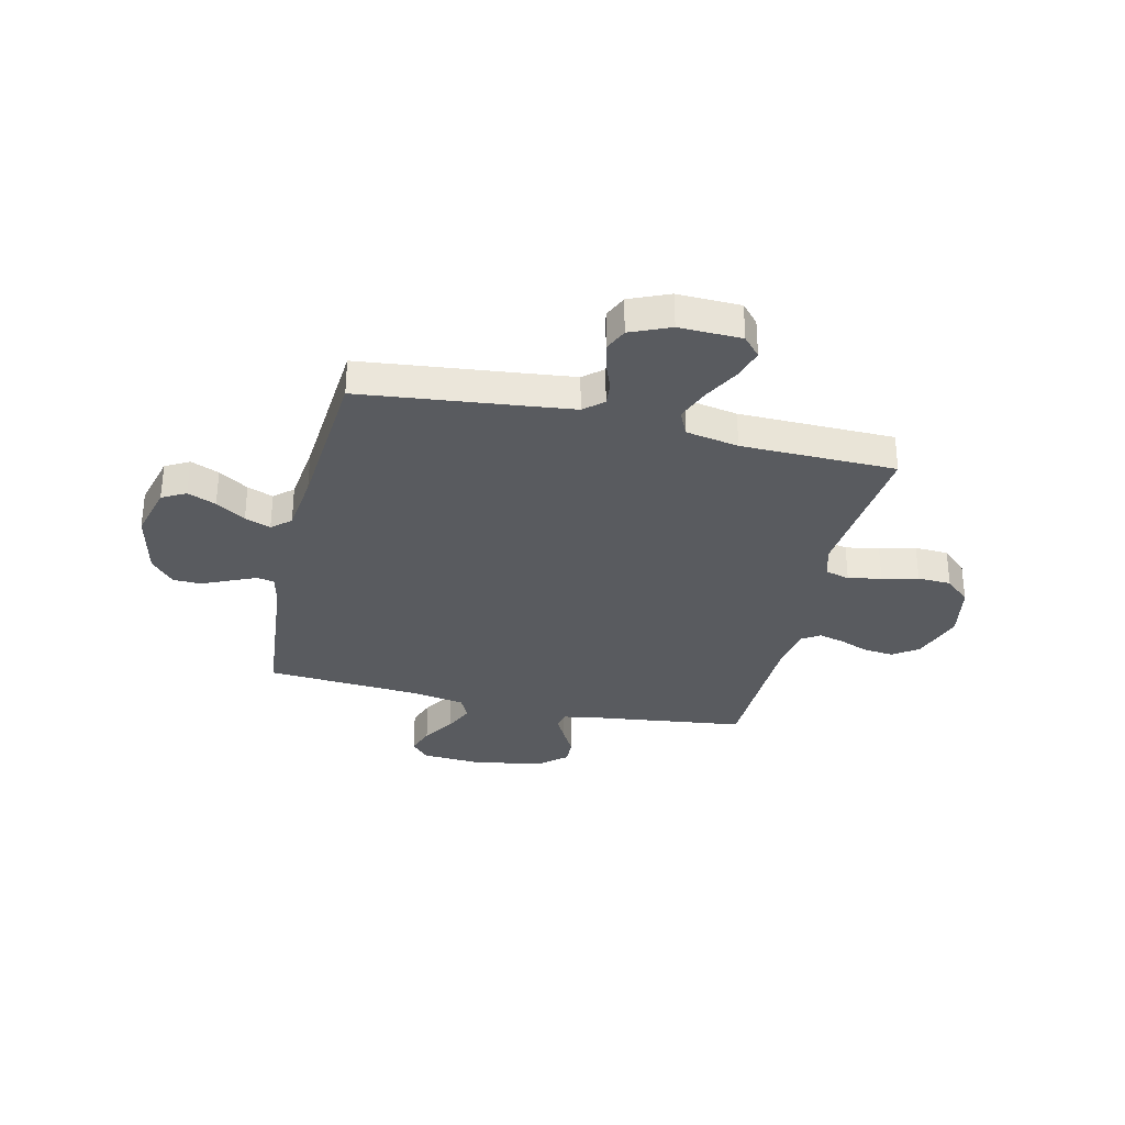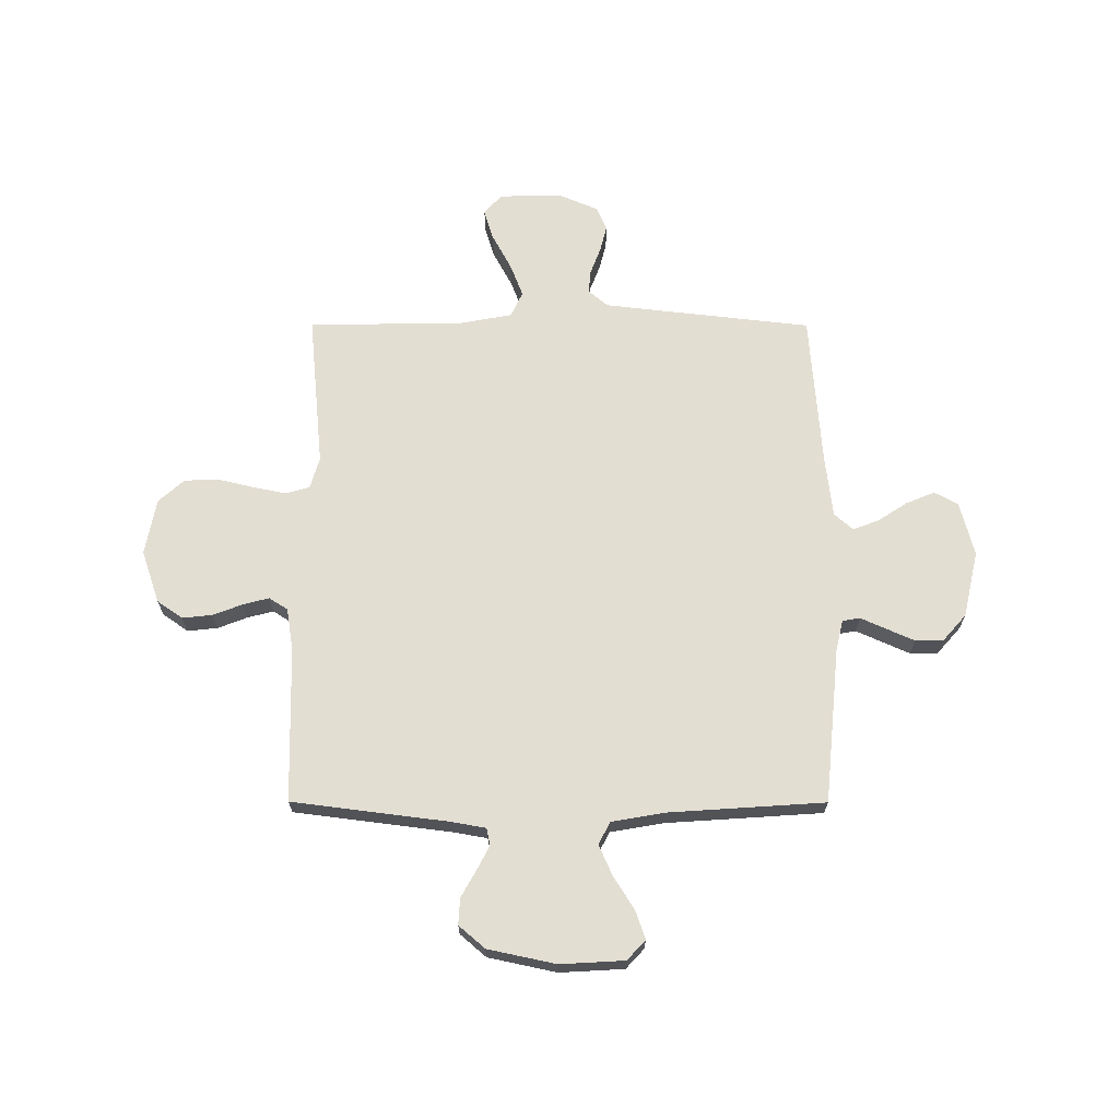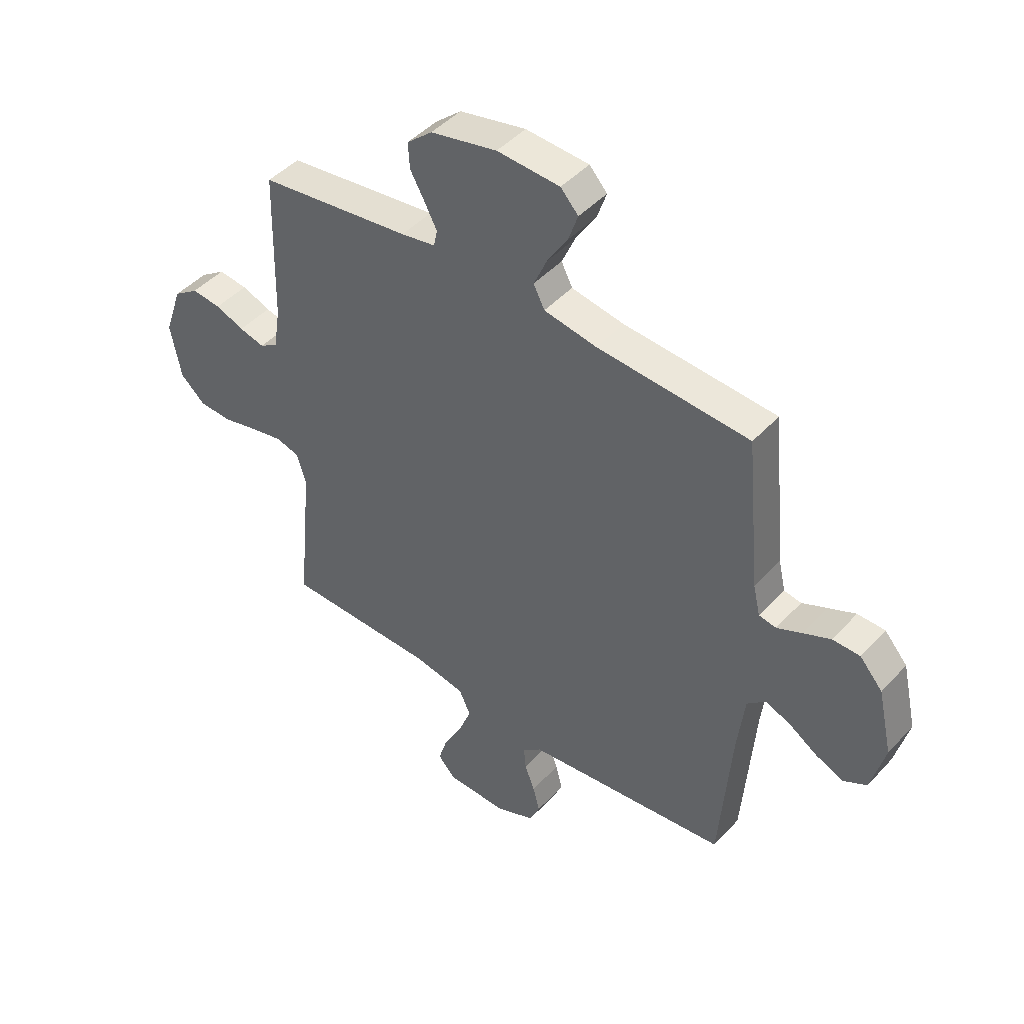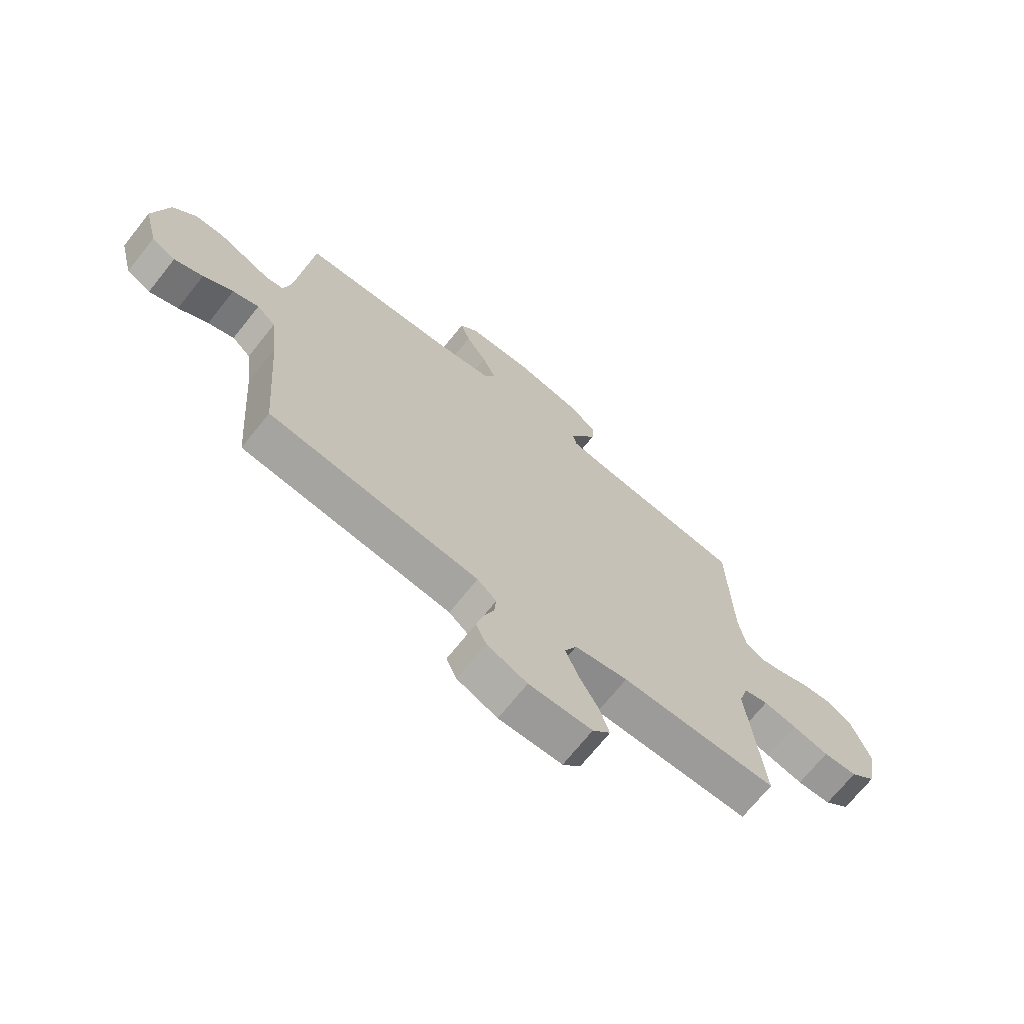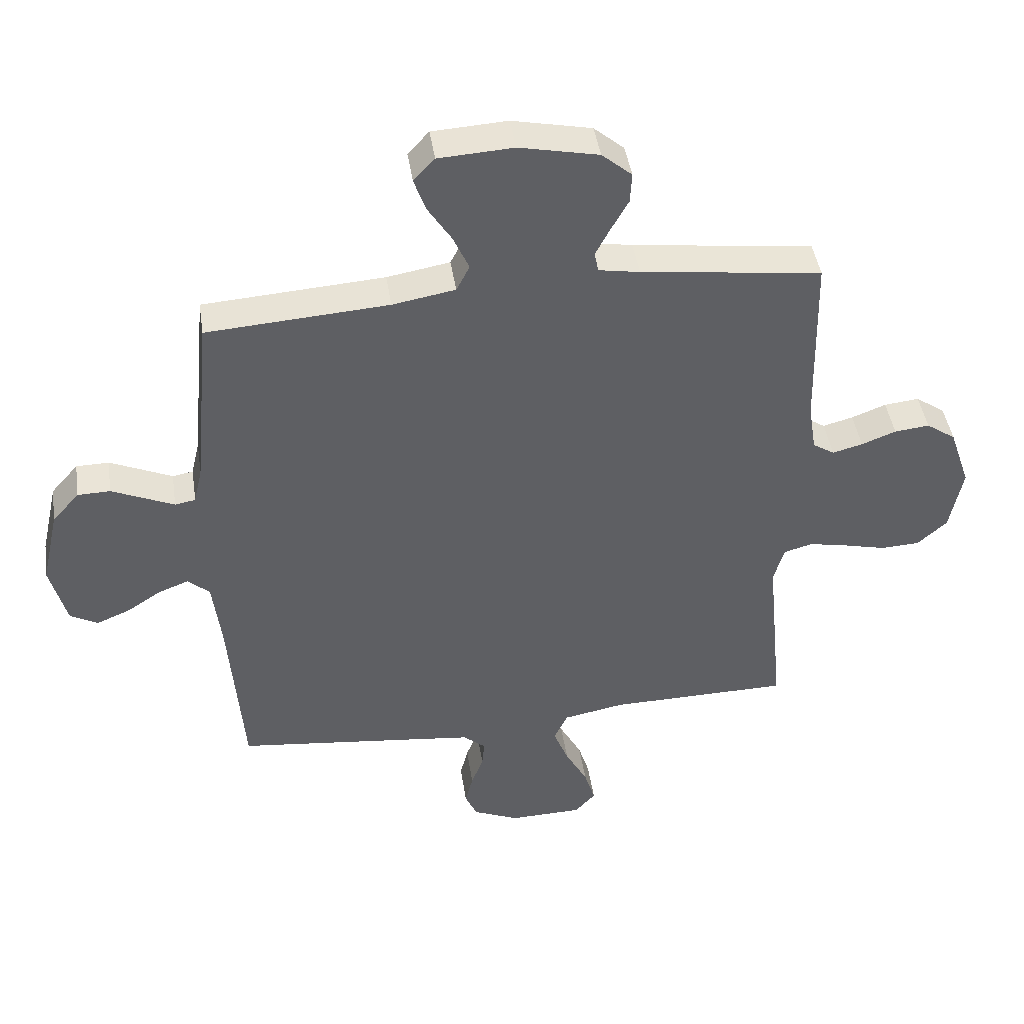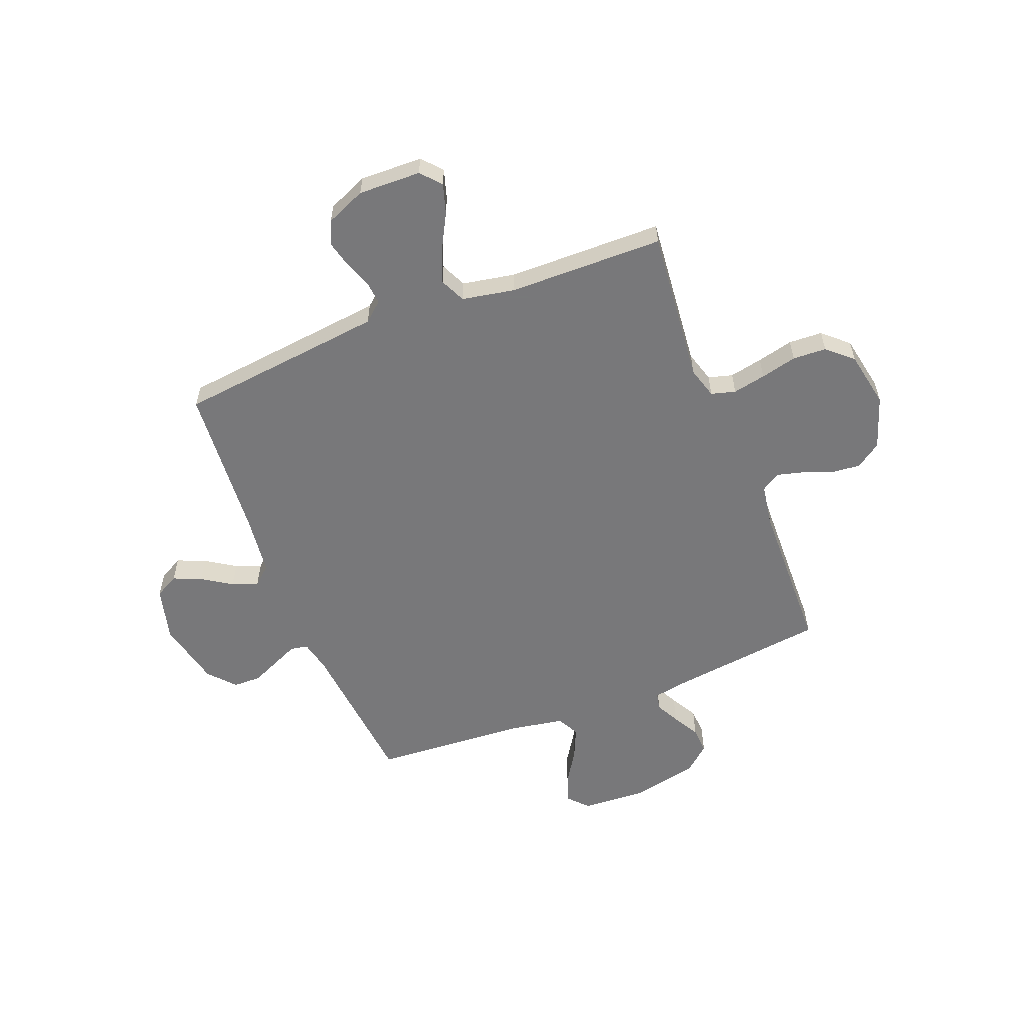
<metadata>
{"format":"obj","ext":"obj","renderer":"f3d","projection":"perspective","resolution":1024,"background":"white","views":[{"elev":-32.1,"azim":166.8,"up":"+Y"},{"elev":67.4,"azim":0.1,"up":"+Y"},{"elev":45.4,"azim":39.5,"up":"+Z"},{"elev":-70.2,"azim":141.4,"up":"+Z"},{"elev":44.3,"azim":171.4,"up":"+Z"},{"elev":-57.6,"azim":-158.6,"up":"+Y"}]}
</metadata>
<code>
v -0.5 0.07 0.5
v -0.2 0.07 0.538
v -0.132 0.07 0.55
v -0.125 0.07 0.583
v -0.149 0.07 0.629
v -0.178 0.07 0.681
v -0.181 0.07 0.732
v -0.131 0.07 0.775
v 0 0.07 0.803
v 0.124 0.07 0.796
v 0.159 0.07 0.758
v 0.14 0.07 0.703
v 0.1 0.07 0.64
v 0.074 0.07 0.581
v 0.096 0.07 0.538
v 0.2 0.07 0.52
v 0.5 0.07 0.5
v 0.529 0.07 0.2
v 0.543 0.07 0.14
v 0.577 0.07 0.134
v 0.626 0.07 0.156
v 0.68 0.07 0.18
v 0.734 0.07 0.179
v 0.779 0.07 0.128
v 0.808 0.07 0
v 0.781 0.07 -0.105
v 0.735 0.07 -0.13
v 0.68 0.07 -0.107
v 0.623 0.07 -0.07
v 0.573 0.07 -0.051
v 0.537 0.07 -0.083
v 0.523 0.07 -0.2
v 0.5 0.07 -0.5
v 0.2 0.07 -0.534
v 0.097 0.07 -0.546
v 0.06 0.07 -0.578
v 0.064 0.07 -0.623
v 0.084 0.07 -0.675
v 0.097 0.07 -0.727
v 0.077 0.07 -0.772
v 0 0.07 -0.805
v -0.121 0.07 -0.802
v -0.155 0.07 -0.764
v -0.137 0.07 -0.705
v -0.1 0.07 -0.636
v -0.075 0.07 -0.572
v -0.098 0.07 -0.523
v -0.2 0.07 -0.504
v -0.5 0.07 -0.5
v -0.471 0.07 -0.2
v -0.489 0.07 -0.139
v -0.536 0.07 -0.126
v -0.6 0.07 -0.139
v -0.67 0.07 -0.156
v -0.735 0.07 -0.153
v -0.784 0.07 -0.109
v -0.805 0.07 0
v -0.77 0.07 0.102
v -0.721 0.07 0.136
v -0.663 0.07 0.13
v -0.606 0.07 0.108
v -0.556 0.07 0.095
v -0.52 0.07 0.118
v -0.507 0.07 0.2
v -0.5 0 0.5
v -0.2 0 0.538
v -0.132 0 0.55
v -0.125 0 0.583
v -0.149 0 0.629
v -0.178 0 0.681
v -0.181 0 0.732
v -0.131 0 0.775
v 0 0 0.803
v 0.124 0 0.796
v 0.159 0 0.758
v 0.14 0 0.703
v 0.1 0 0.64
v 0.074 0 0.581
v 0.096 0 0.538
v 0.2 0 0.52
v 0.5 0 0.5
v 0.529 0 0.2
v 0.543 0 0.14
v 0.577 0 0.134
v 0.626 0 0.156
v 0.68 0 0.18
v 0.734 0 0.179
v 0.779 0 0.128
v 0.808 0 0
v 0.781 0 -0.105
v 0.735 0 -0.13
v 0.68 0 -0.107
v 0.623 0 -0.07
v 0.573 0 -0.051
v 0.537 0 -0.083
v 0.523 0 -0.2
v 0.5 0 -0.5
v 0.2 0 -0.534
v 0.097 0 -0.546
v 0.06 0 -0.578
v 0.064 0 -0.623
v 0.084 0 -0.675
v 0.097 0 -0.727
v 0.077 0 -0.772
v 0 0 -0.805
v -0.121 0 -0.802
v -0.155 0 -0.764
v -0.137 0 -0.705
v -0.1 0 -0.636
v -0.075 0 -0.572
v -0.098 0 -0.523
v -0.2 0 -0.504
v -0.5 0 -0.5
v -0.471 0 -0.2
v -0.489 0 -0.139
v -0.536 0 -0.126
v -0.6 0 -0.139
v -0.67 0 -0.156
v -0.735 0 -0.153
v -0.784 0 -0.109
v -0.805 0 0
v -0.77 0 0.102
v -0.721 0 0.136
v -0.663 0 0.13
v -0.606 0 0.108
v -0.556 0 0.095
v -0.52 0 0.118
v -0.507 0 0.2
f 59 60 61
f 58 59 61
f 57 58 61
f 56 57 61
f 55 56 61
f 54 55 61
f 53 54 61
f 52 53 61 62
f 51 52 62 63
f 48 49 50
f 51 63 64
f 50 51 64
f 48 50 64
f 47 48 64
f 43 44 45
f 42 43 45
f 41 42 45
f 40 41 45
f 39 40 45
f 38 39 45
f 37 38 45
f 36 37 45 46
f 35 36 46 47
f 32 33 34
f 64 1 2
f 47 64 2
f 35 47 2
f 34 35 2
f 32 34 2
f 31 32 2
f 27 28 29
f 26 27 29
f 25 26 29
f 24 25 29
f 23 24 29
f 22 23 29
f 21 22 29
f 20 21 29
f 19 20 29 30
f 16 17 18
f 31 2 3
f 30 31 3
f 19 30 3
f 18 19 3
f 16 18 3
f 15 16 3
f 11 12 13
f 10 11 13
f 9 10 13
f 8 9 13
f 7 8 13
f 6 7 13
f 5 6 13
f 4 5 13 14
f 3 4 14 15
f 125 124 123
f 125 123 122
f 125 122 121
f 125 121 120
f 125 120 119
f 125 119 118
f 125 118 117
f 126 125 117 116
f 127 126 116 115
f 114 113 112
f 128 127 115
f 128 115 114
f 128 114 112
f 128 112 111
f 109 108 107
f 109 107 106
f 109 106 105
f 109 105 104
f 109 104 103
f 109 103 102
f 109 102 101
f 110 109 101 100
f 111 110 100 99
f 98 97 96
f 66 65 128
f 66 128 111
f 66 111 99
f 66 99 98
f 66 98 96
f 66 96 95
f 93 92 91
f 93 91 90
f 93 90 89
f 93 89 88
f 93 88 87
f 93 87 86
f 93 86 85
f 93 85 84
f 94 93 84 83
f 82 81 80
f 67 66 95
f 67 95 94
f 67 94 83
f 67 83 82
f 67 82 80
f 67 80 79
f 77 76 75
f 77 75 74
f 77 74 73
f 77 73 72
f 77 72 71
f 77 71 70
f 77 70 69
f 78 77 69 68
f 79 78 68 67
f 1 65 66 2
f 2 66 67 3
f 3 67 68 4
f 4 68 69 5
f 5 69 70 6
f 6 70 71 7
f 7 71 72 8
f 8 72 73 9
f 9 73 74 10
f 10 74 75 11
f 11 75 76 12
f 12 76 77 13
f 13 77 78 14
f 14 78 79 15
f 15 79 80 16
f 16 80 81 17
f 17 81 82 18
f 18 82 83 19
f 19 83 84 20
f 20 84 85 21
f 21 85 86 22
f 22 86 87 23
f 23 87 88 24
f 24 88 89 25
f 25 89 90 26
f 26 90 91 27
f 27 91 92 28
f 28 92 93 29
f 29 93 94 30
f 30 94 95 31
f 31 95 96 32
f 32 96 97 33
f 33 97 98 34
f 34 98 99 35
f 35 99 100 36
f 36 100 101 37
f 37 101 102 38
f 38 102 103 39
f 39 103 104 40
f 40 104 105 41
f 41 105 106 42
f 42 106 107 43
f 43 107 108 44
f 44 108 109 45
f 45 109 110 46
f 46 110 111 47
f 47 111 112 48
f 48 112 113 49
f 49 113 114 50
f 50 114 115 51
f 51 115 116 52
f 52 116 117 53
f 53 117 118 54
f 54 118 119 55
f 55 119 120 56
f 56 120 121 57
f 57 121 122 58
f 58 122 123 59
f 59 123 124 60
f 60 124 125 61
f 61 125 126 62
f 62 126 127 63
f 63 127 128 64
f 64 128 65 1

</code>
